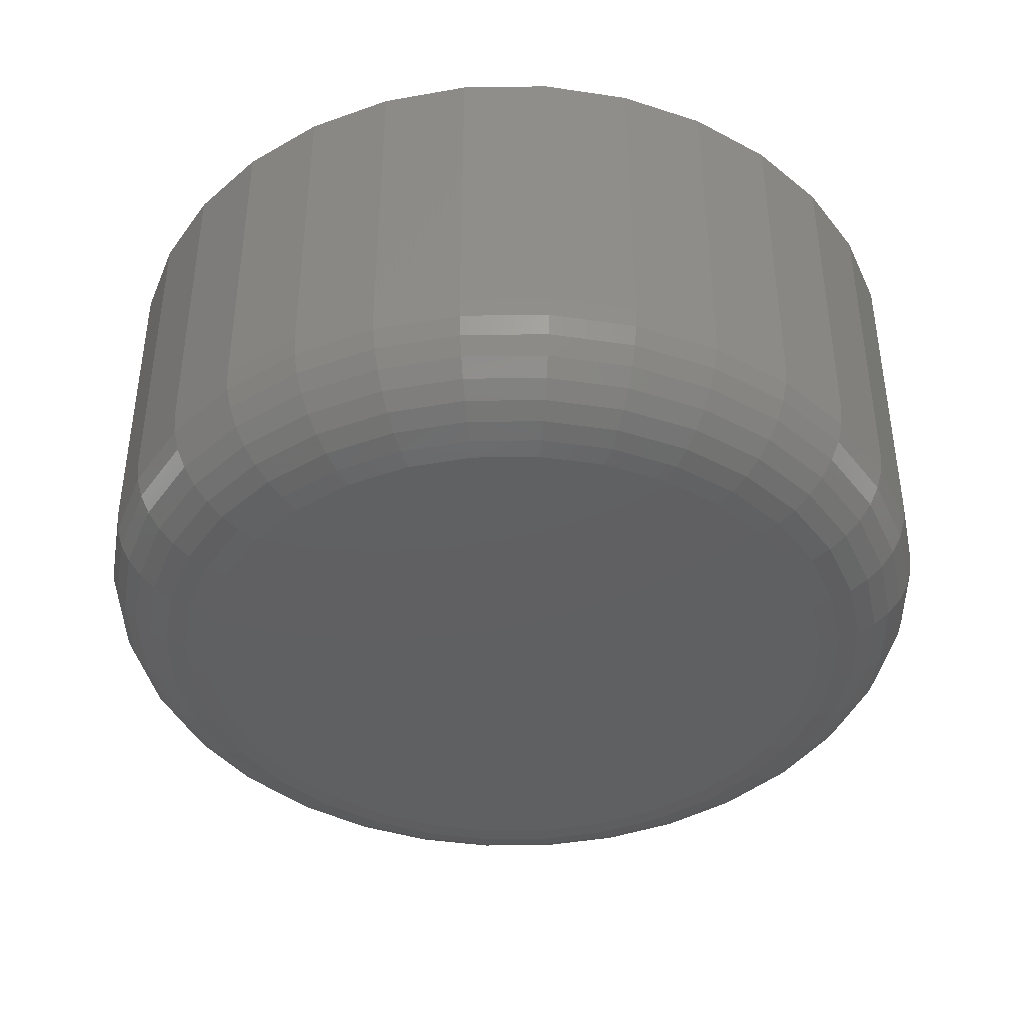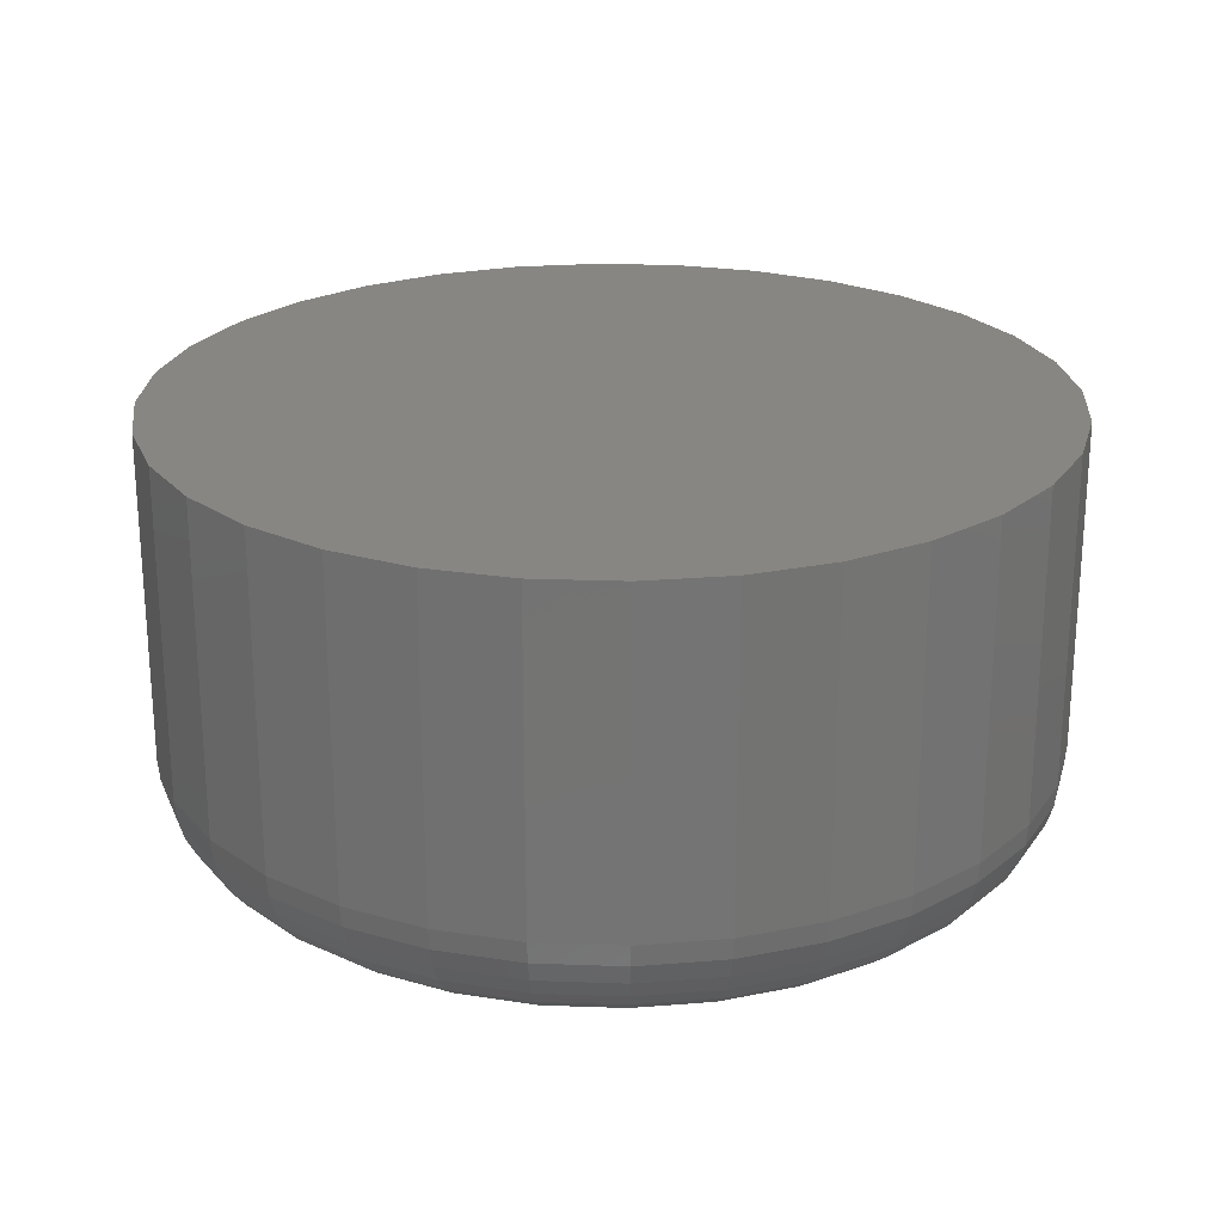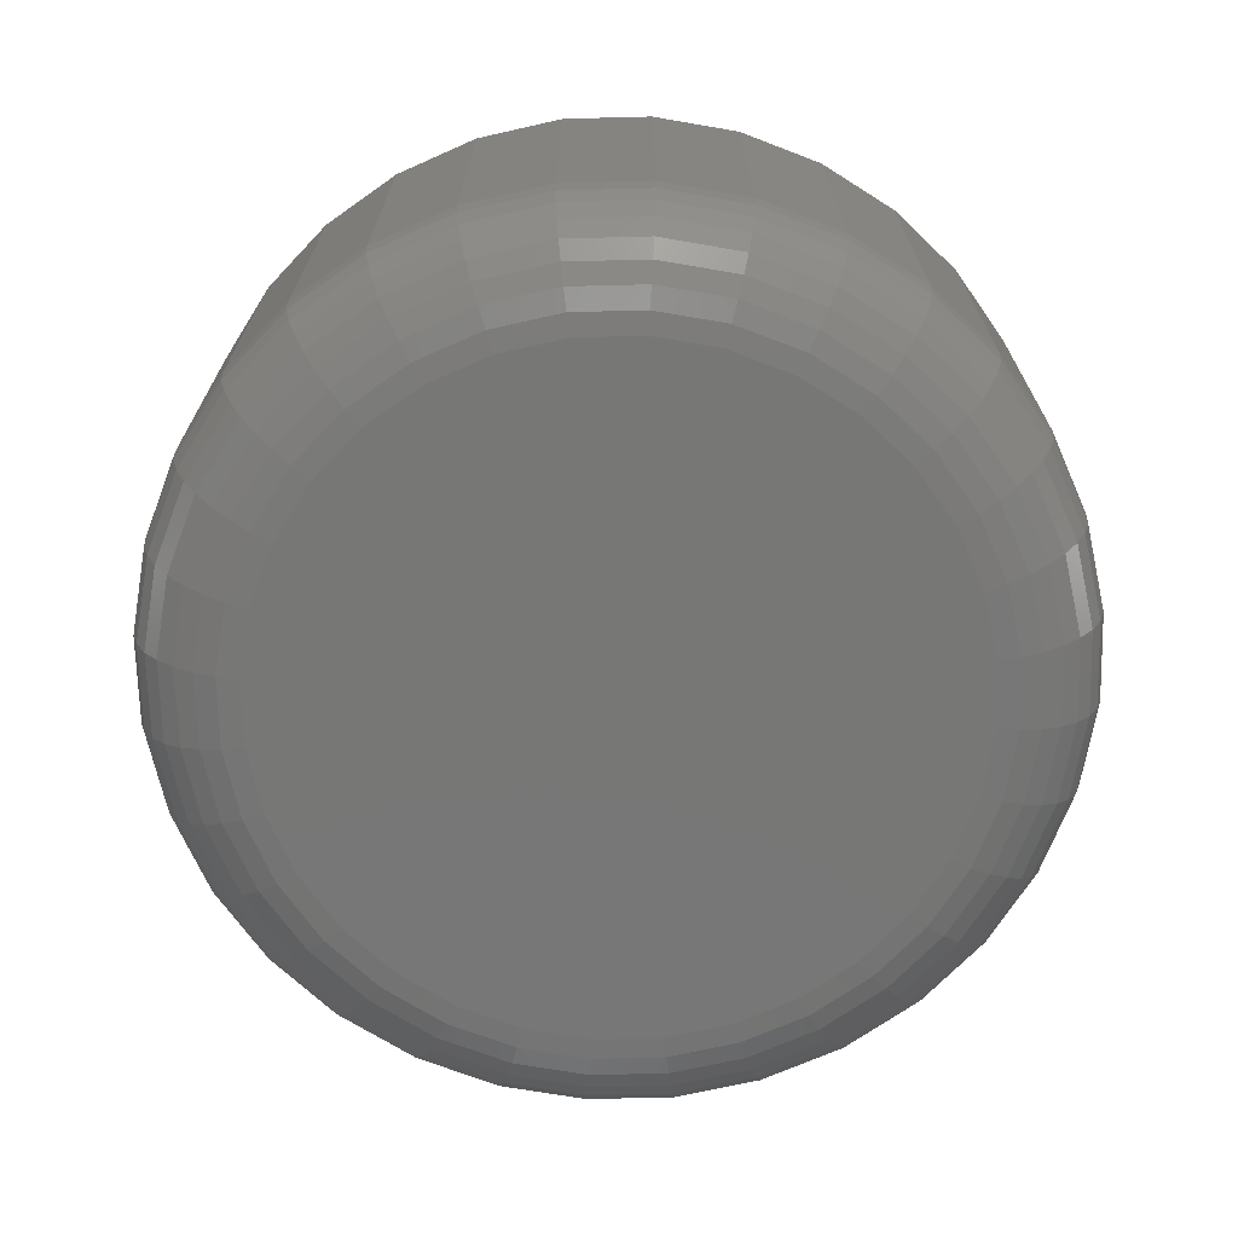
<metadata>
{"format":"stl","ext":"stl","renderer":"f3d","projection":"perspective","resolution":1024,"background":"white","views":[{"elev":-41.2,"azim":96.6,"up":"+Z"},{"elev":23.6,"azim":155.4,"up":"+Z"},{"elev":-69.9,"azim":-127.9,"up":"+Z"}]}
</metadata>
<code>
# stl→obj: 320 verts, 636 faces
v 0.6935 0.3995 0
v 0.698 0.4009 0
v 0.7026 0.4013 0
v 0.7073 0.4009 0
v 0.7117 0.3995 0
v 0.6894 0.3973 0
v 0.7158 0.3973 0
v 0.6858 0.3944 0
v 0.7194 0.3944 0
v 0.6829 0.3908 0
v 0.7224 0.3908 0
v 0.6807 0.3866 0
v 0.7246 0.3866 0
v 0.6793 0.3822 0
v 0.7259 0.3822 0
v 0.7246 0.3685 0
v 0.6807 0.3685 0
v 0.7259 0.3729 0
v 0.6829 0.3643 0
v 0.7224 0.3643 0
v 0.6858 0.3607 0
v 0.7194 0.3607 0
v 0.6894 0.3578 0
v 0.7158 0.3578 0
v 0.6935 0.3556 0
v 0.7117 0.3556 0
v 0.698 0.3542 0
v 0.7026 0.3538 0
v 0.7073 0.3542 0
v 0.6793 0.3729 0
v 0.6789 0.3775 0
v 0.7264 0.3775 0
v 0.7342 0.3775 0.007812
v 0.7342 0.3775 0.03125
v 0.7336 0.3714 0.007812
v 0.7336 0.3714 0.03125
v 0.7318 0.3655 0.007812
v 0.7318 0.3655 0.03125
v 0.7289 0.36 0.007812
v 0.7289 0.36 0.03125
v 0.725 0.3552 0.007812
v 0.725 0.3552 0.03125
v 0.7202 0.3513 0.007812
v 0.7202 0.3513 0.03125
v 0.7147 0.3484 0.007812
v 0.7147 0.3484 0.03125
v 0.7088 0.3466 0.007812
v 0.7088 0.3466 0.03125
v 0.7026 0.346 0.007812
v 0.7026 0.346 0.03125
v 0.6965 0.3466 0.007812
v 0.6965 0.3466 0.03125
v 0.6905 0.3484 0.007812
v 0.6905 0.3484 0.03125
v 0.6851 0.3513 0.007812
v 0.6851 0.3513 0.03125
v 0.6803 0.3552 0.007812
v 0.6803 0.3552 0.03125
v 0.6764 0.36 0.007812
v 0.6764 0.36 0.03125
v 0.6735 0.3655 0.007812
v 0.6735 0.3655 0.03125
v 0.6717 0.3714 0.007812
v 0.6717 0.3714 0.03125
v 0.6711 0.3775 0.007812
v 0.6711 0.3775 0.03125
v 0.6717 0.3837 0.007812
v 0.6717 0.3837 0.03125
v 0.6735 0.3896 0.007812
v 0.6735 0.3896 0.03125
v 0.6764 0.3951 0.007812
v 0.6764 0.3951 0.03125
v 0.6803 0.3999 0.007812
v 0.6803 0.3999 0.03125
v 0.6851 0.4038 0.007812
v 0.6851 0.4038 0.03125
v 0.6905 0.4067 0.007812
v 0.6905 0.4067 0.03125
v 0.6965 0.4085 0.007812
v 0.6965 0.4085 0.03125
v 0.7026 0.4091 0.007812
v 0.7026 0.4091 0.03125
v 0.7088 0.4085 0.007812
v 0.7088 0.4085 0.03125
v 0.7147 0.4067 0.007812
v 0.7147 0.4067 0.03125
v 0.7202 0.4038 0.007812
v 0.7202 0.4038 0.03125
v 0.725 0.3999 0.007812
v 0.725 0.3999 0.03125
v 0.7289 0.3951 0.007812
v 0.7289 0.3951 0.03125
v 0.7318 0.3896 0.007812
v 0.7318 0.3896 0.03125
v 0.7336 0.3837 0.007812
v 0.7336 0.3837 0.03125
v 0.6712 0.3775 0.006288
v 0.6718 0.3837 0.006288
v 0.6716 0.3775 0.004823
v 0.6722 0.3836 0.004823
v 0.6724 0.3775 0.003472
v 0.673 0.3835 0.003472
v 0.6733 0.3775 0.002288
v 0.6739 0.3833 0.002288
v 0.6745 0.3775 0.001317
v 0.6751 0.383 0.001317
v 0.6759 0.3775 0.0005947
v 0.6764 0.3828 0.0005947
v 0.6773 0.3775 0.0001501
v 0.6778 0.3825 0.0001501
v 0.7335 0.3837 0.006288
v 0.7341 0.3775 0.006288
v 0.733 0.3836 0.004823
v 0.7336 0.3775 0.004823
v 0.7323 0.3835 0.003472
v 0.7329 0.3775 0.003472
v 0.7314 0.3833 0.002288
v 0.7319 0.3775 0.002288
v 0.7302 0.383 0.001317
v 0.7307 0.3775 0.001317
v 0.7289 0.3828 0.0005947
v 0.7294 0.3775 0.0005947
v 0.7274 0.3825 0.0001501
v 0.7279 0.3775 0.0001501
v 0.7317 0.3896 0.006288
v 0.7313 0.3894 0.004823
v 0.7306 0.3891 0.003472
v 0.7297 0.3888 0.002288
v 0.7286 0.3883 0.001317
v 0.7274 0.3878 0.0005947
v 0.726 0.3872 0.0001501
v 0.7288 0.395 0.006288
v 0.7284 0.3948 0.004823
v 0.7278 0.3944 0.003472
v 0.727 0.3938 0.002288
v 0.726 0.3932 0.001317
v 0.7249 0.3924 0.0005947
v 0.7237 0.3916 0.0001501
v 0.7249 0.3998 0.006288
v 0.7245 0.3995 0.004823
v 0.724 0.3989 0.003472
v 0.7233 0.3983 0.002288
v 0.7225 0.3974 0.001317
v 0.7216 0.3965 0.0005947
v 0.7205 0.3954 0.0001501
v 0.7201 0.4037 0.006288
v 0.7198 0.4033 0.004823
v 0.7194 0.4027 0.003472
v 0.7189 0.4019 0.002288
v 0.7182 0.4009 0.001317
v 0.7175 0.3998 0.0005947
v 0.7167 0.3986 0.0001501
v 0.7147 0.4066 0.006288
v 0.7145 0.4062 0.004823
v 0.7142 0.4055 0.003472
v 0.7138 0.4046 0.002288
v 0.7134 0.4035 0.001317
v 0.7129 0.4023 0.0005947
v 0.7123 0.4009 0.0001501
v 0.7088 0.4084 0.006288
v 0.7087 0.4079 0.004823
v 0.7085 0.4072 0.003472
v 0.7083 0.4063 0.002288
v 0.7081 0.4051 0.001317
v 0.7079 0.4038 0.0005947
v 0.7076 0.4024 0.0001501
v 0.7026 0.409 0.006288
v 0.7026 0.4085 0.004823
v 0.7026 0.4078 0.003472
v 0.7026 0.4068 0.002288
v 0.7026 0.4057 0.001317
v 0.7026 0.4043 0.0005947
v 0.7026 0.4028 0.0001501
v 0.6965 0.4084 0.006288
v 0.6966 0.4079 0.004823
v 0.6967 0.4072 0.003472
v 0.6969 0.4063 0.002288
v 0.6971 0.4051 0.001317
v 0.6974 0.4038 0.0005947
v 0.6977 0.4024 0.0001501
v 0.6906 0.4066 0.006288
v 0.6908 0.4062 0.004823
v 0.6911 0.4055 0.003472
v 0.6914 0.4046 0.002288
v 0.6919 0.4035 0.001317
v 0.6924 0.4023 0.0005947
v 0.693 0.4009 0.0001501
v 0.6852 0.4037 0.006288
v 0.6854 0.4033 0.004823
v 0.6858 0.4027 0.003472
v 0.6864 0.4019 0.002288
v 0.687 0.4009 0.001317
v 0.6878 0.3998 0.0005947
v 0.6886 0.3986 0.0001501
v 0.6804 0.3998 0.006288
v 0.6807 0.3995 0.004823
v 0.6812 0.3989 0.003472
v 0.6819 0.3983 0.002288
v 0.6828 0.3974 0.001317
v 0.6837 0.3965 0.0005947
v 0.6847 0.3954 0.0001501
v 0.6765 0.395 0.006288
v 0.6769 0.3948 0.004823
v 0.6775 0.3944 0.003472
v 0.6783 0.3938 0.002288
v 0.6793 0.3932 0.001317
v 0.6804 0.3924 0.0005947
v 0.6816 0.3916 0.0001501
v 0.6736 0.3896 0.006288
v 0.674 0.3894 0.004823
v 0.6747 0.3891 0.003472
v 0.6756 0.3888 0.002288
v 0.6767 0.3883 0.001317
v 0.6779 0.3878 0.0005947
v 0.6793 0.3872 0.0001501
v 0.7335 0.3714 0.006288
v 0.733 0.3715 0.004823
v 0.7323 0.3716 0.003472
v 0.7314 0.3718 0.002288
v 0.7302 0.3721 0.001317
v 0.7289 0.3723 0.0005947
v 0.7274 0.3726 0.0001501
v 0.6718 0.3714 0.006288
v 0.6722 0.3715 0.004823
v 0.673 0.3716 0.003472
v 0.6739 0.3718 0.002288
v 0.6751 0.3721 0.001317
v 0.6764 0.3723 0.0005947
v 0.6778 0.3726 0.0001501
v 0.6736 0.3655 0.006288
v 0.674 0.3657 0.004823
v 0.6747 0.366 0.003472
v 0.6756 0.3663 0.002288
v 0.6767 0.3668 0.001317
v 0.6779 0.3673 0.0005947
v 0.6793 0.3679 0.0001501
v 0.6765 0.3601 0.006288
v 0.6769 0.3603 0.004823
v 0.6775 0.3607 0.003472
v 0.6783 0.3613 0.002288
v 0.6793 0.3619 0.001317
v 0.6804 0.3627 0.0005947
v 0.6816 0.3635 0.0001501
v 0.6804 0.3553 0.006288
v 0.6807 0.3556 0.004823
v 0.6812 0.3562 0.003472
v 0.6819 0.3568 0.002288
v 0.6828 0.3577 0.001317
v 0.6837 0.3586 0.0005947
v 0.6847 0.3597 0.0001501
v 0.6852 0.3514 0.006288
v 0.6854 0.3518 0.004823
v 0.6858 0.3524 0.003472
v 0.6864 0.3532 0.002288
v 0.687 0.3542 0.001317
v 0.6878 0.3553 0.0005947
v 0.6886 0.3565 0.0001501
v 0.6906 0.3485 0.006288
v 0.6908 0.3489 0.004823
v 0.6911 0.3496 0.003472
v 0.6914 0.3505 0.002288
v 0.6919 0.3516 0.001317
v 0.6924 0.3528 0.0005947
v 0.693 0.3542 0.0001501
v 0.6965 0.3467 0.006288
v 0.6966 0.3472 0.004823
v 0.6967 0.3479 0.003472
v 0.6969 0.3488 0.002288
v 0.6971 0.35 0.001317
v 0.6974 0.3513 0.0005947
v 0.6977 0.3527 0.0001501
v 0.7026 0.3461 0.006288
v 0.7026 0.3466 0.004823
v 0.7026 0.3473 0.003472
v 0.7026 0.3483 0.002288
v 0.7026 0.3494 0.001317
v 0.7026 0.3508 0.0005947
v 0.7026 0.3523 0.0001501
v 0.7088 0.3467 0.006288
v 0.7087 0.3472 0.004823
v 0.7085 0.3479 0.003472
v 0.7083 0.3488 0.002288
v 0.7081 0.35 0.001317
v 0.7079 0.3513 0.0005947
v 0.7076 0.3527 0.0001501
v 0.7147 0.3485 0.006288
v 0.7145 0.3489 0.004823
v 0.7142 0.3496 0.003472
v 0.7138 0.3505 0.002288
v 0.7134 0.3516 0.001317
v 0.7129 0.3528 0.0005947
v 0.7123 0.3542 0.0001501
v 0.7201 0.3514 0.006288
v 0.7198 0.3518 0.004823
v 0.7194 0.3524 0.003472
v 0.7189 0.3532 0.002288
v 0.7182 0.3542 0.001317
v 0.7175 0.3553 0.0005947
v 0.7167 0.3565 0.0001501
v 0.7249 0.3553 0.006288
v 0.7245 0.3556 0.004823
v 0.724 0.3562 0.003472
v 0.7233 0.3568 0.002288
v 0.7225 0.3577 0.001317
v 0.7216 0.3586 0.0005947
v 0.7205 0.3597 0.0001501
v 0.7288 0.3601 0.006288
v 0.7284 0.3603 0.004823
v 0.7278 0.3607 0.003472
v 0.727 0.3613 0.002288
v 0.726 0.3619 0.001317
v 0.7249 0.3627 0.0005947
v 0.7237 0.3635 0.0001501
v 0.7317 0.3655 0.006288
v 0.7313 0.3657 0.004823
v 0.7306 0.366 0.003472
v 0.7297 0.3663 0.002288
v 0.7286 0.3668 0.001317
v 0.7274 0.3673 0.0005947
v 0.726 0.3679 0.0001501
f 1 2 3
f 1 3 4
f 5 1 4
f 6 1 5
f 7 6 5
f 8 6 7
f 9 8 7
f 10 8 9
f 11 10 9
f 12 10 11
f 13 12 11
f 14 12 13
f 15 14 13
f 16 17 18
f 19 17 16
f 20 19 16
f 21 19 20
f 22 21 20
f 23 21 22
f 24 23 22
f 25 23 24
f 26 25 24
f 27 25 26
f 28 27 26
f 29 28 26
f 17 30 18
f 18 30 31
f 18 31 32
f 32 31 14
f 32 14 15
f 33 34 35
f 35 34 36
f 35 36 37
f 37 36 38
f 37 38 39
f 39 38 40
f 39 40 41
f 41 40 42
f 41 42 43
f 43 42 44
f 43 44 45
f 45 44 46
f 45 46 47
f 47 46 48
f 47 48 49
f 49 48 50
f 49 50 51
f 51 50 52
f 51 52 53
f 53 52 54
f 53 54 55
f 55 54 56
f 55 56 57
f 57 56 58
f 57 58 59
f 59 58 60
f 59 60 61
f 61 60 62
f 61 62 63
f 63 62 64
f 63 64 65
f 65 64 66
f 65 66 67
f 67 66 68
f 67 68 69
f 69 68 70
f 69 70 71
f 71 70 72
f 71 72 73
f 73 72 74
f 73 74 75
f 75 74 76
f 75 76 77
f 77 76 78
f 77 78 79
f 79 78 80
f 79 80 81
f 81 80 82
f 81 82 83
f 83 82 84
f 83 84 85
f 85 84 86
f 85 86 87
f 87 86 88
f 87 88 89
f 89 88 90
f 89 90 91
f 91 90 92
f 91 92 93
f 93 92 94
f 93 94 95
f 95 94 96
f 95 96 33
f 33 96 34
f 65 67 97
f 97 67 98
f 97 98 99
f 99 98 100
f 99 100 101
f 101 100 102
f 101 102 103
f 103 102 104
f 103 104 105
f 105 104 106
f 105 106 107
f 107 106 108
f 107 108 109
f 109 108 110
f 109 110 31
f 31 110 14
f 95 33 111
f 111 33 112
f 111 112 113
f 113 112 114
f 113 114 115
f 115 114 116
f 115 116 117
f 117 116 118
f 117 118 119
f 119 118 120
f 119 120 121
f 121 120 122
f 121 122 123
f 123 122 124
f 123 124 15
f 15 124 32
f 93 95 125
f 125 95 111
f 125 111 126
f 126 111 113
f 126 113 127
f 127 113 115
f 127 115 128
f 128 115 117
f 128 117 129
f 129 117 119
f 129 119 130
f 130 119 121
f 130 121 131
f 131 121 123
f 131 123 13
f 13 123 15
f 91 93 132
f 132 93 125
f 132 125 133
f 133 125 126
f 133 126 134
f 134 126 127
f 134 127 135
f 135 127 128
f 135 128 136
f 136 128 129
f 136 129 137
f 137 129 130
f 137 130 138
f 138 130 131
f 138 131 11
f 11 131 13
f 89 91 139
f 139 91 132
f 139 132 140
f 140 132 133
f 140 133 141
f 141 133 134
f 141 134 142
f 142 134 135
f 142 135 143
f 143 135 136
f 143 136 144
f 144 136 137
f 144 137 145
f 145 137 138
f 145 138 9
f 9 138 11
f 87 89 146
f 146 89 139
f 146 139 147
f 147 139 140
f 147 140 148
f 148 140 141
f 148 141 149
f 149 141 142
f 149 142 150
f 150 142 143
f 150 143 151
f 151 143 144
f 151 144 152
f 152 144 145
f 152 145 7
f 7 145 9
f 85 87 153
f 153 87 146
f 153 146 154
f 154 146 147
f 154 147 155
f 155 147 148
f 155 148 156
f 156 148 149
f 156 149 157
f 157 149 150
f 157 150 158
f 158 150 151
f 158 151 159
f 159 151 152
f 159 152 5
f 5 152 7
f 83 85 160
f 160 85 153
f 160 153 161
f 161 153 154
f 161 154 162
f 162 154 155
f 162 155 163
f 163 155 156
f 163 156 164
f 164 156 157
f 164 157 165
f 165 157 158
f 165 158 166
f 166 158 159
f 166 159 4
f 4 159 5
f 81 83 167
f 167 83 160
f 167 160 168
f 168 160 161
f 168 161 169
f 169 161 162
f 169 162 170
f 170 162 163
f 170 163 171
f 171 163 164
f 171 164 172
f 172 164 165
f 172 165 173
f 173 165 166
f 173 166 3
f 3 166 4
f 79 81 174
f 174 81 167
f 174 167 175
f 175 167 168
f 175 168 176
f 176 168 169
f 176 169 177
f 177 169 170
f 177 170 178
f 178 170 171
f 178 171 179
f 179 171 172
f 179 172 180
f 180 172 173
f 180 173 2
f 2 173 3
f 77 79 181
f 181 79 174
f 181 174 182
f 182 174 175
f 182 175 183
f 183 175 176
f 183 176 184
f 184 176 177
f 184 177 185
f 185 177 178
f 185 178 186
f 186 178 179
f 186 179 187
f 187 179 180
f 187 180 1
f 1 180 2
f 75 77 188
f 188 77 181
f 188 181 189
f 189 181 182
f 189 182 190
f 190 182 183
f 190 183 191
f 191 183 184
f 191 184 192
f 192 184 185
f 192 185 193
f 193 185 186
f 193 186 194
f 194 186 187
f 194 187 6
f 6 187 1
f 73 75 195
f 195 75 188
f 195 188 196
f 196 188 189
f 196 189 197
f 197 189 190
f 197 190 198
f 198 190 191
f 198 191 199
f 199 191 192
f 199 192 200
f 200 192 193
f 200 193 201
f 201 193 194
f 201 194 8
f 8 194 6
f 71 73 202
f 202 73 195
f 202 195 203
f 203 195 196
f 203 196 204
f 204 196 197
f 204 197 205
f 205 197 198
f 205 198 206
f 206 198 199
f 206 199 207
f 207 199 200
f 207 200 208
f 208 200 201
f 208 201 10
f 10 201 8
f 69 71 209
f 209 71 202
f 209 202 210
f 210 202 203
f 210 203 211
f 211 203 204
f 211 204 212
f 212 204 205
f 212 205 213
f 213 205 206
f 213 206 214
f 214 206 207
f 214 207 215
f 215 207 208
f 215 208 12
f 12 208 10
f 67 69 98
f 98 69 209
f 98 209 100
f 100 209 210
f 100 210 102
f 102 210 211
f 102 211 104
f 104 211 212
f 104 212 106
f 106 212 213
f 106 213 108
f 108 213 214
f 108 214 110
f 110 214 215
f 110 215 14
f 14 215 12
f 33 35 112
f 112 35 216
f 112 216 114
f 114 216 217
f 114 217 116
f 116 217 218
f 116 218 118
f 118 218 219
f 118 219 120
f 120 219 220
f 120 220 122
f 122 220 221
f 122 221 124
f 124 221 222
f 124 222 32
f 32 222 18
f 63 65 223
f 223 65 97
f 223 97 224
f 224 97 99
f 224 99 225
f 225 99 101
f 225 101 226
f 226 101 103
f 226 103 227
f 227 103 105
f 227 105 228
f 228 105 107
f 228 107 229
f 229 107 109
f 229 109 30
f 30 109 31
f 61 63 230
f 230 63 223
f 230 223 231
f 231 223 224
f 231 224 232
f 232 224 225
f 232 225 233
f 233 225 226
f 233 226 234
f 234 226 227
f 234 227 235
f 235 227 228
f 235 228 236
f 236 228 229
f 236 229 17
f 17 229 30
f 59 61 237
f 237 61 230
f 237 230 238
f 238 230 231
f 238 231 239
f 239 231 232
f 239 232 240
f 240 232 233
f 240 233 241
f 241 233 234
f 241 234 242
f 242 234 235
f 242 235 243
f 243 235 236
f 243 236 19
f 19 236 17
f 57 59 244
f 244 59 237
f 244 237 245
f 245 237 238
f 245 238 246
f 246 238 239
f 246 239 247
f 247 239 240
f 247 240 248
f 248 240 241
f 248 241 249
f 249 241 242
f 249 242 250
f 250 242 243
f 250 243 21
f 21 243 19
f 55 57 251
f 251 57 244
f 251 244 252
f 252 244 245
f 252 245 253
f 253 245 246
f 253 246 254
f 254 246 247
f 254 247 255
f 255 247 248
f 255 248 256
f 256 248 249
f 256 249 257
f 257 249 250
f 257 250 23
f 23 250 21
f 53 55 258
f 258 55 251
f 258 251 259
f 259 251 252
f 259 252 260
f 260 252 253
f 260 253 261
f 261 253 254
f 261 254 262
f 262 254 255
f 262 255 263
f 263 255 256
f 263 256 264
f 264 256 257
f 264 257 25
f 25 257 23
f 51 53 265
f 265 53 258
f 265 258 266
f 266 258 259
f 266 259 267
f 267 259 260
f 267 260 268
f 268 260 261
f 268 261 269
f 269 261 262
f 269 262 270
f 270 262 263
f 270 263 271
f 271 263 264
f 271 264 27
f 27 264 25
f 49 51 272
f 272 51 265
f 272 265 273
f 273 265 266
f 273 266 274
f 274 266 267
f 274 267 275
f 275 267 268
f 275 268 276
f 276 268 269
f 276 269 277
f 277 269 270
f 277 270 278
f 278 270 271
f 278 271 28
f 28 271 27
f 47 49 279
f 279 49 272
f 279 272 280
f 280 272 273
f 280 273 281
f 281 273 274
f 281 274 282
f 282 274 275
f 282 275 283
f 283 275 276
f 283 276 284
f 284 276 277
f 284 277 285
f 285 277 278
f 285 278 29
f 29 278 28
f 45 47 286
f 286 47 279
f 286 279 287
f 287 279 280
f 287 280 288
f 288 280 281
f 288 281 289
f 289 281 282
f 289 282 290
f 290 282 283
f 290 283 291
f 291 283 284
f 291 284 292
f 292 284 285
f 292 285 26
f 26 285 29
f 43 45 293
f 293 45 286
f 293 286 294
f 294 286 287
f 294 287 295
f 295 287 288
f 295 288 296
f 296 288 289
f 296 289 297
f 297 289 290
f 297 290 298
f 298 290 291
f 298 291 299
f 299 291 292
f 299 292 24
f 24 292 26
f 41 43 300
f 300 43 293
f 300 293 301
f 301 293 294
f 301 294 302
f 302 294 295
f 302 295 303
f 303 295 296
f 303 296 304
f 304 296 297
f 304 297 305
f 305 297 298
f 305 298 306
f 306 298 299
f 306 299 22
f 22 299 24
f 39 41 307
f 307 41 300
f 307 300 308
f 308 300 301
f 308 301 309
f 309 301 302
f 309 302 310
f 310 302 303
f 310 303 311
f 311 303 304
f 311 304 312
f 312 304 305
f 312 305 313
f 313 305 306
f 313 306 20
f 20 306 22
f 37 39 314
f 314 39 307
f 314 307 315
f 315 307 308
f 315 308 316
f 316 308 309
f 316 309 317
f 317 309 310
f 317 310 318
f 318 310 311
f 318 311 319
f 319 311 312
f 319 312 320
f 320 312 313
f 320 313 16
f 16 313 20
f 35 37 216
f 216 37 314
f 216 314 217
f 217 314 315
f 217 315 218
f 218 315 316
f 218 316 219
f 219 316 317
f 219 317 220
f 220 317 318
f 220 318 221
f 221 318 319
f 221 319 222
f 222 319 320
f 222 320 18
f 18 320 16
f 82 80 78
f 84 82 78
f 84 78 86
f 86 78 76
f 86 76 88
f 88 76 74
f 88 74 90
f 90 74 72
f 90 72 92
f 92 72 70
f 92 70 94
f 94 70 68
f 94 68 96
f 36 62 38
f 38 62 60
f 38 60 40
f 40 60 58
f 40 58 42
f 42 58 56
f 42 56 44
f 44 56 54
f 44 54 46
f 46 54 52
f 46 52 50
f 46 50 48
f 96 68 34
f 34 68 66
f 34 66 36
f 36 66 64
f 36 64 62

</code>
